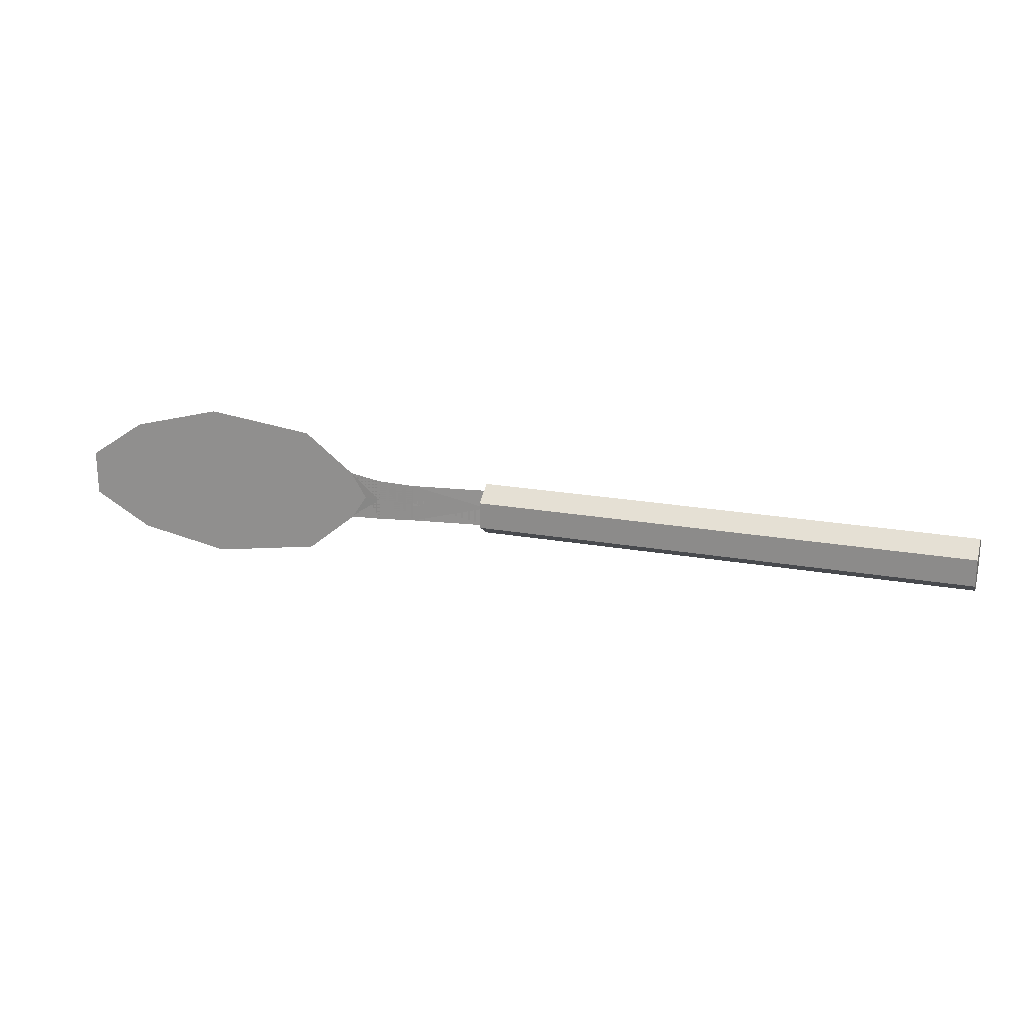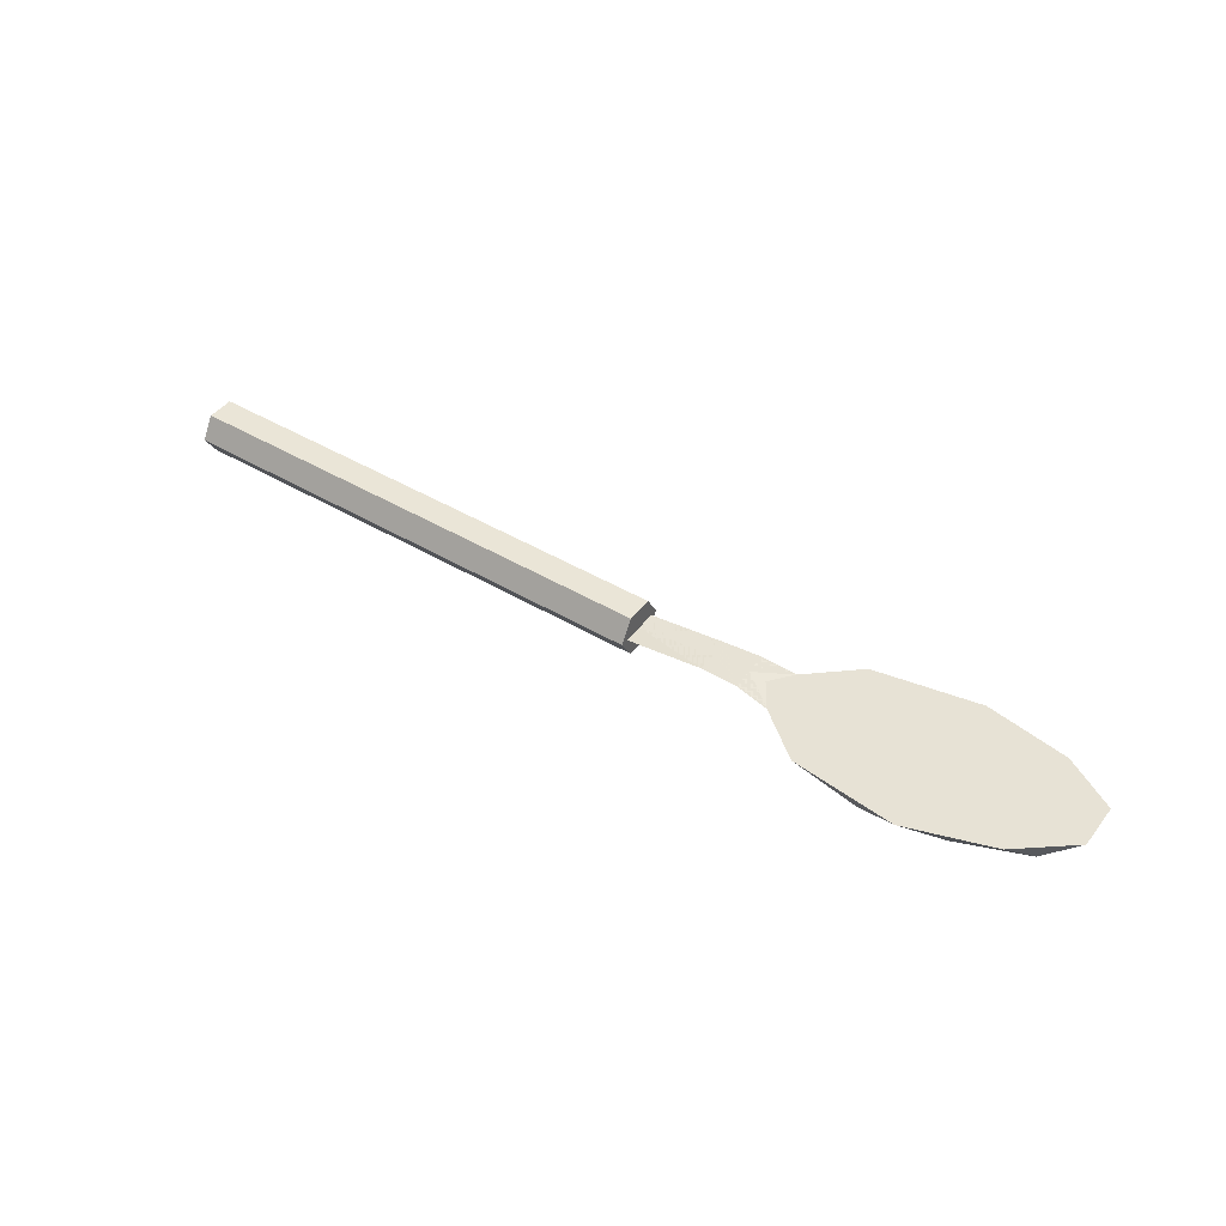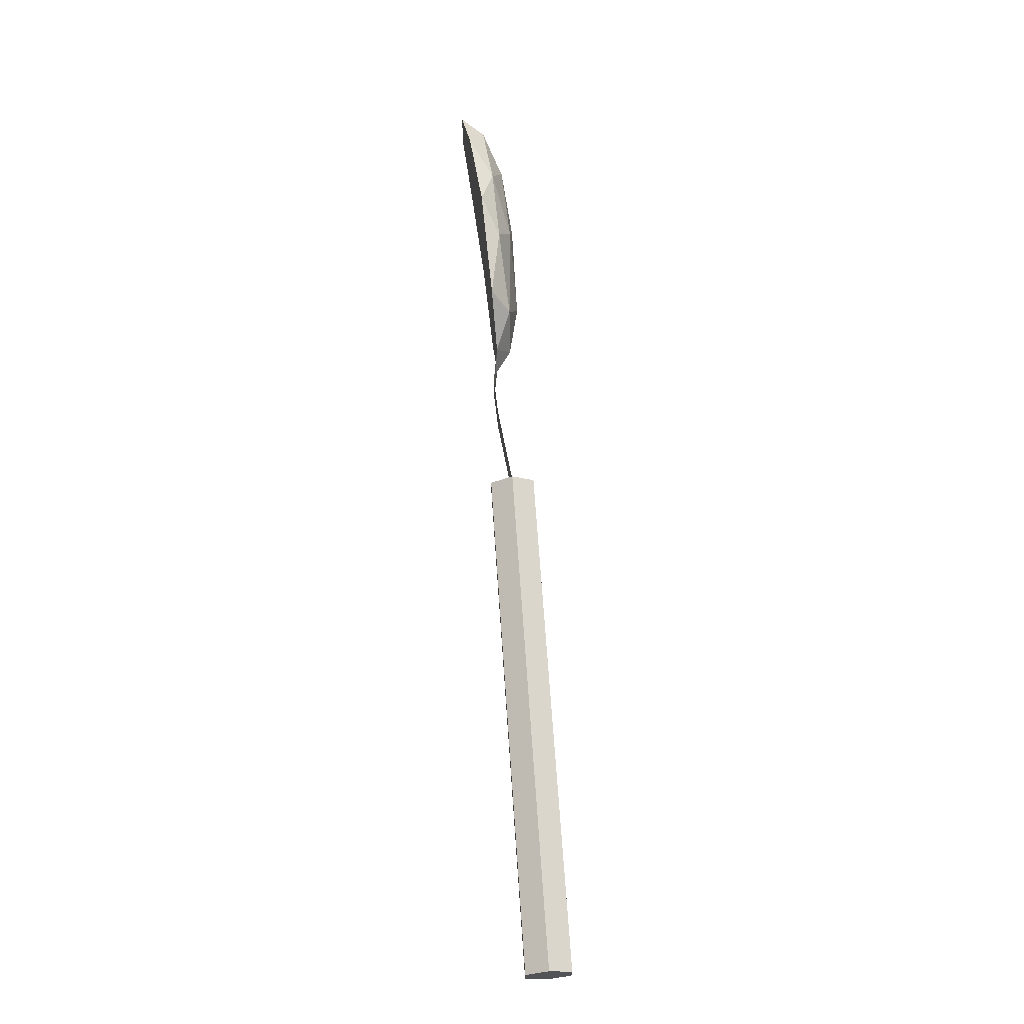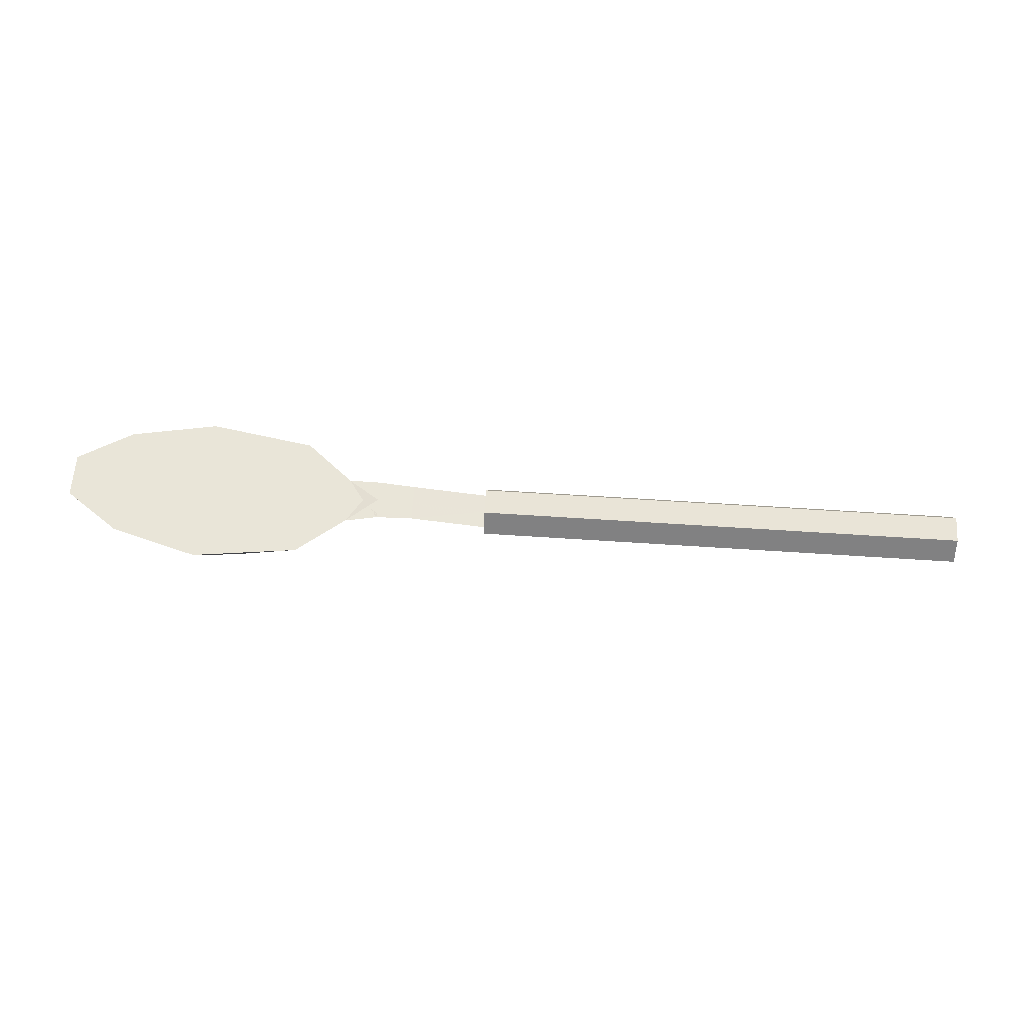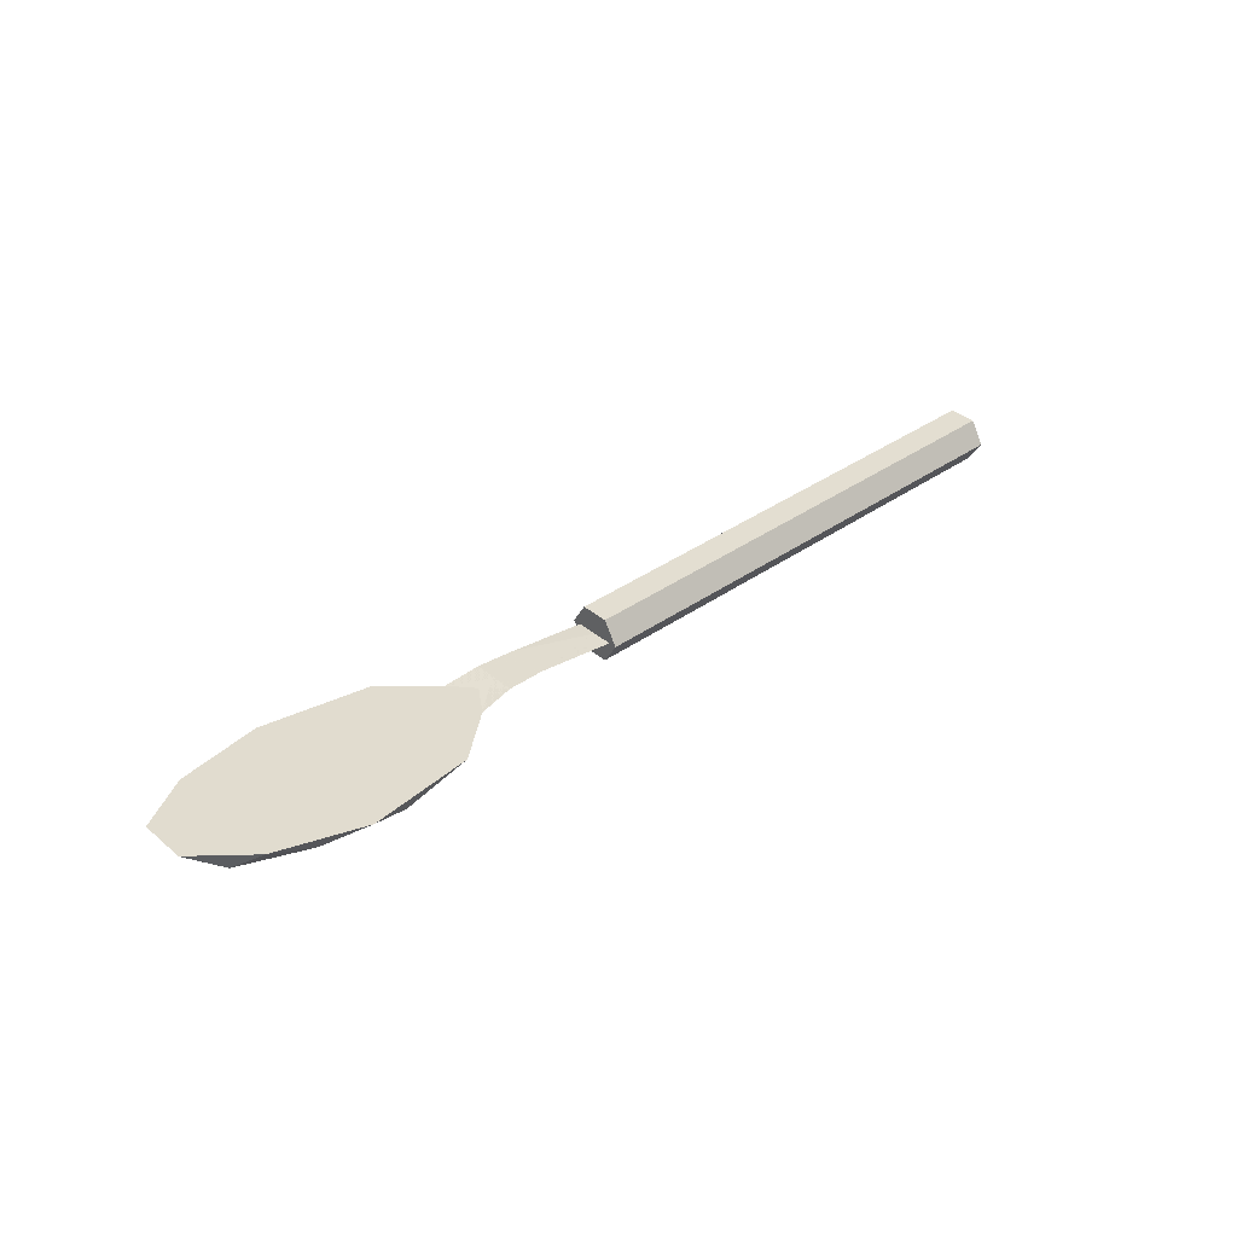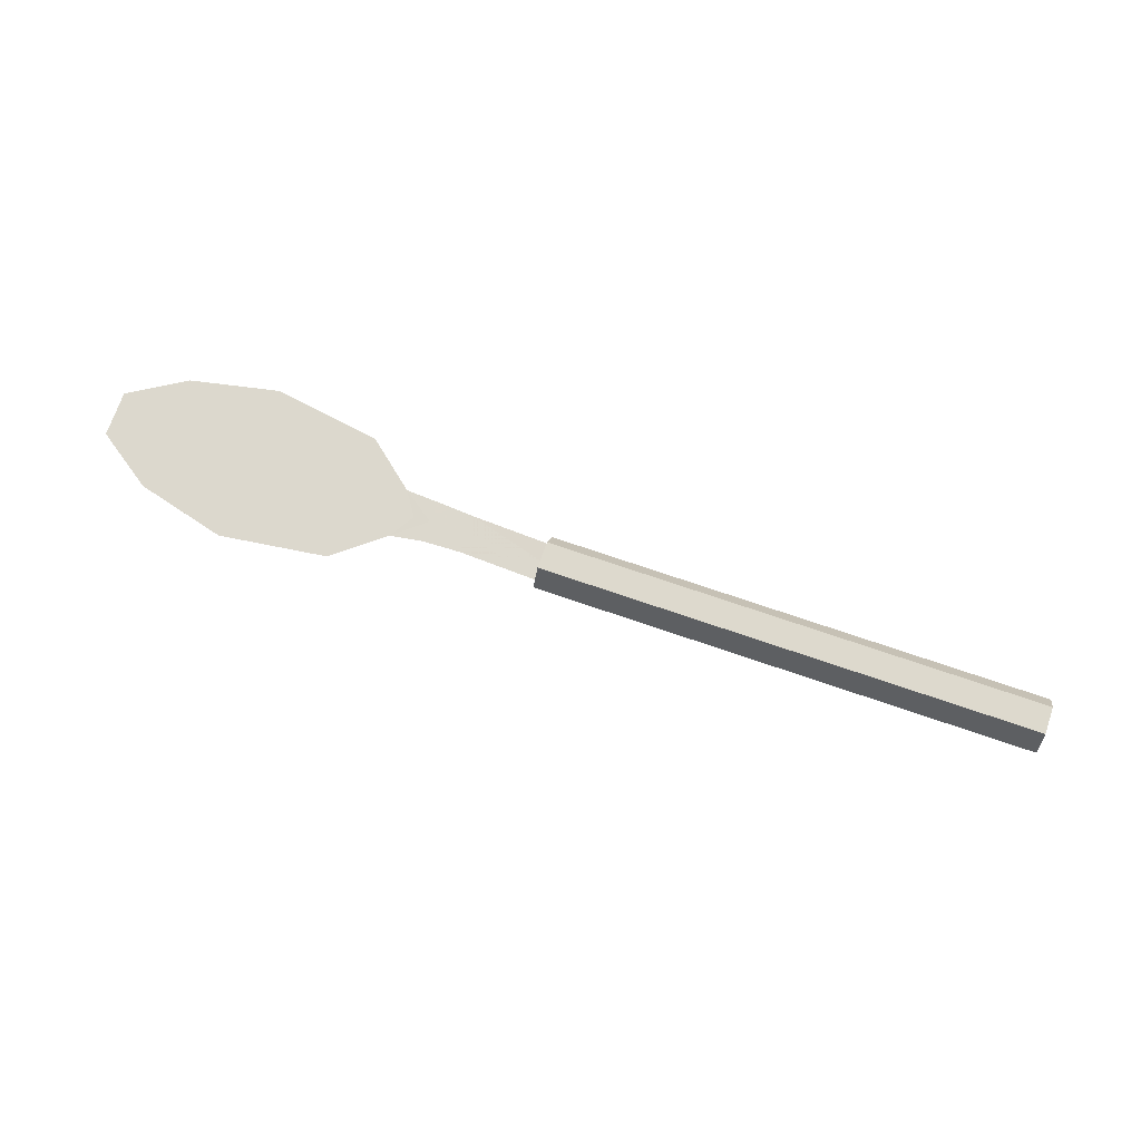
<metadata>
{"format":"obj","ext":"obj","renderer":"f3d","projection":"perspective","resolution":1024,"background":"white","views":[{"elev":21.4,"azim":17.6,"up":"+Y"},{"elev":44.2,"azim":-145.2,"up":"+Z"},{"elev":67.8,"azim":86.1,"up":"+Y"},{"elev":60.9,"azim":3.9,"up":"+Z"},{"elev":36.3,"azim":-42.6,"up":"+Z"},{"elev":71.9,"azim":19.0,"up":"+Z"}]}
</metadata>
<code>
o D00474
v -0.1456 0.02651 0.00373
v -0.1361 0.02359 0.002847
v -0.1395 0.02874 0.001241
v -0.1361 0.04026 0.002847
v -0.1273 0.03759 0.000772
v -0.1249 0.04156 0.002538
v -0.1305 0.04325 0.004818
v -0.1156 0.04109 0.004243
v -0.1138 0.03759 0.001749
v -0.1087 0.03543 0.003979
v -0.1395 0.03511 0.001241
v -0.1503 0.02874 0.00685
v -0.1427 0.02359 0.005914
v -0.1503 0.03511 0.00685
v -0.1456 0.03734 0.00373
v -0.1427 0.04026 0.005914
v -0.1138 0.02627 0.001749
v -0.1087 0.02843 0.003979
v -0.1098 0.03193 0.001961
v -0.1483 0.03193 0.003316
v -0.1273 0.02627 0.000772
v -0.1169 0.03193 0.000372
v -0.1307 0.03193 0.000214
v -0.1063 0.03193 0.004361
v -0.1039 0.03193 0.004748
v -0.1039 0.03494 0.004748
v -0.09871 0.03467 0.004487
v -0.08766 0.03193 0.003105
v -0.08766 0.03467 0.003105
v -0.09871 0.03193 0.004487
v -0.08766 0.02919 0.003105
v -0.09871 0.02919 0.004487
v -0.1039 0.02892 0.004748
v -0.1305 0.0206 0.004818
v -0.1156 0.02277 0.004243
v -0.1249 0.0223 0.002538
v -0.01698 0.03001 -0
v -0.01891 0.03385 -0
v -0.01698 0.03385 -0
v -0.01891 0.03001 -0
v -0.01891 0.03577 0.003105
v -0.01698 0.03385 0.00621
v -0.01698 0.03577 0.003105
v -0.01891 0.03385 0.00621
v -0.01698 0.02808 0.003105
v -0.01891 0.02808 0.003105
v -0.01698 0.03001 0.00621
v -0.01891 0.03001 0.00621
v -0.08766 0.03385 -0
v -0.08766 0.03385 0.00621
v -0.08766 0.03577 0.003105
v -0.08766 0.03001 0.00621
v -0.08766 0.03001 -0
v -0.08766 0.02808 0.003105
v -0.02212 0.02808 0.003105
v -0.02212 0.03001 0.00621
v -0.02212 0.03385 -0
v -0.02212 0.03577 0.003105
v -0.02212 0.03385 0.00621
v -0.02212 0.03001 -0
v -0.02405 0.03577 0.003105
v -0.02405 0.03385 0.00621
v -0.02405 0.03385 -0
v -0.02405 0.03001 -0
v -0.02405 0.02808 0.003105
v -0.02405 0.03001 0.00621
v -0.08188 0.03385 -0
v -0.08188 0.03001 -0
v -0.08188 0.02808 0.003105
v -0.08188 0.03001 0.00621
v -0.08188 0.03577 0.003105
v -0.08188 0.03385 0.00621
f 1 3 2
f 4 6 5
f 4 7 6
f 8 10 9
f 11 4 5
f 12 1 13
f 14 16 15
f 17 19 18
f 20 15 11
f 7 8 6
f 6 8 9
f 13 1 2
f 9 10 19
f 21 22 17
f 5 9 22
f 23 22 21
f 1 12 20
f 10 25 24
f 10 26 25
f 19 10 24
f 27 29 28
f 28 30 27
f 30 28 31
f 31 32 30
f 26 27 30
f 30 25 26
f 25 30 32
f 32 33 25
f 18 24 25
f 18 25 33
f 5 6 9
f 22 19 17
f 23 5 22
f 34 36 35
f 21 17 36
f 2 36 34
f 11 5 23
f 15 4 11
f 19 24 18
f 36 17 35
f 3 11 23
f 20 3 1
f 20 14 15
f 2 21 36
f 3 21 2
f 16 4 15
f 22 9 19
f 13 2 34
f 35 17 18
f 12 14 20
f 20 11 3
f 3 23 21
f 16 7 4
f 37 38 39
f 38 37 40
f 41 42 43
f 42 41 44
f 38 43 39
f 43 38 41
f 45 40 37
f 40 45 46
f 47 46 45
f 46 47 48
f 42 39 43
f 39 42 47
f 39 47 37
f 37 47 45
f 44 47 42
f 47 44 48
f 49 50 51
f 50 49 52
f 52 49 53
f 52 53 54
f 48 55 46
f 55 48 56
f 57 41 38
f 41 57 58
f 59 48 44
f 48 59 56
f 46 60 40
f 60 46 55
f 40 57 38
f 57 40 60
f 58 44 41
f 44 58 59
f 61 59 58
f 59 61 62
f 60 63 57
f 63 60 64
f 56 65 55
f 65 56 66
f 62 56 59
f 56 62 66
f 63 58 57
f 58 63 61
f 55 64 60
f 64 55 65
f 64 67 63
f 67 64 68
f 66 69 65
f 69 66 70
f 67 61 63
f 61 67 71
f 65 68 64
f 68 65 69
f 71 62 61
f 62 71 72
f 72 66 62
f 66 72 70
f 50 70 72
f 70 50 52
f 69 53 68
f 53 69 54
f 51 72 71
f 72 51 50
f 49 71 67
f 71 49 51
f 70 54 69
f 54 70 52
f 53 67 68
f 67 53 49
f 32 28 27
f 10 8 35
f 8 7 35
f 7 16 13
f 16 14 13
f 14 12 13
f 13 34 7
f 34 35 7
f 35 18 10
f 26 10 33
f 10 18 33
f 27 26 32
f 26 33 32
f 32 31 28

</code>
